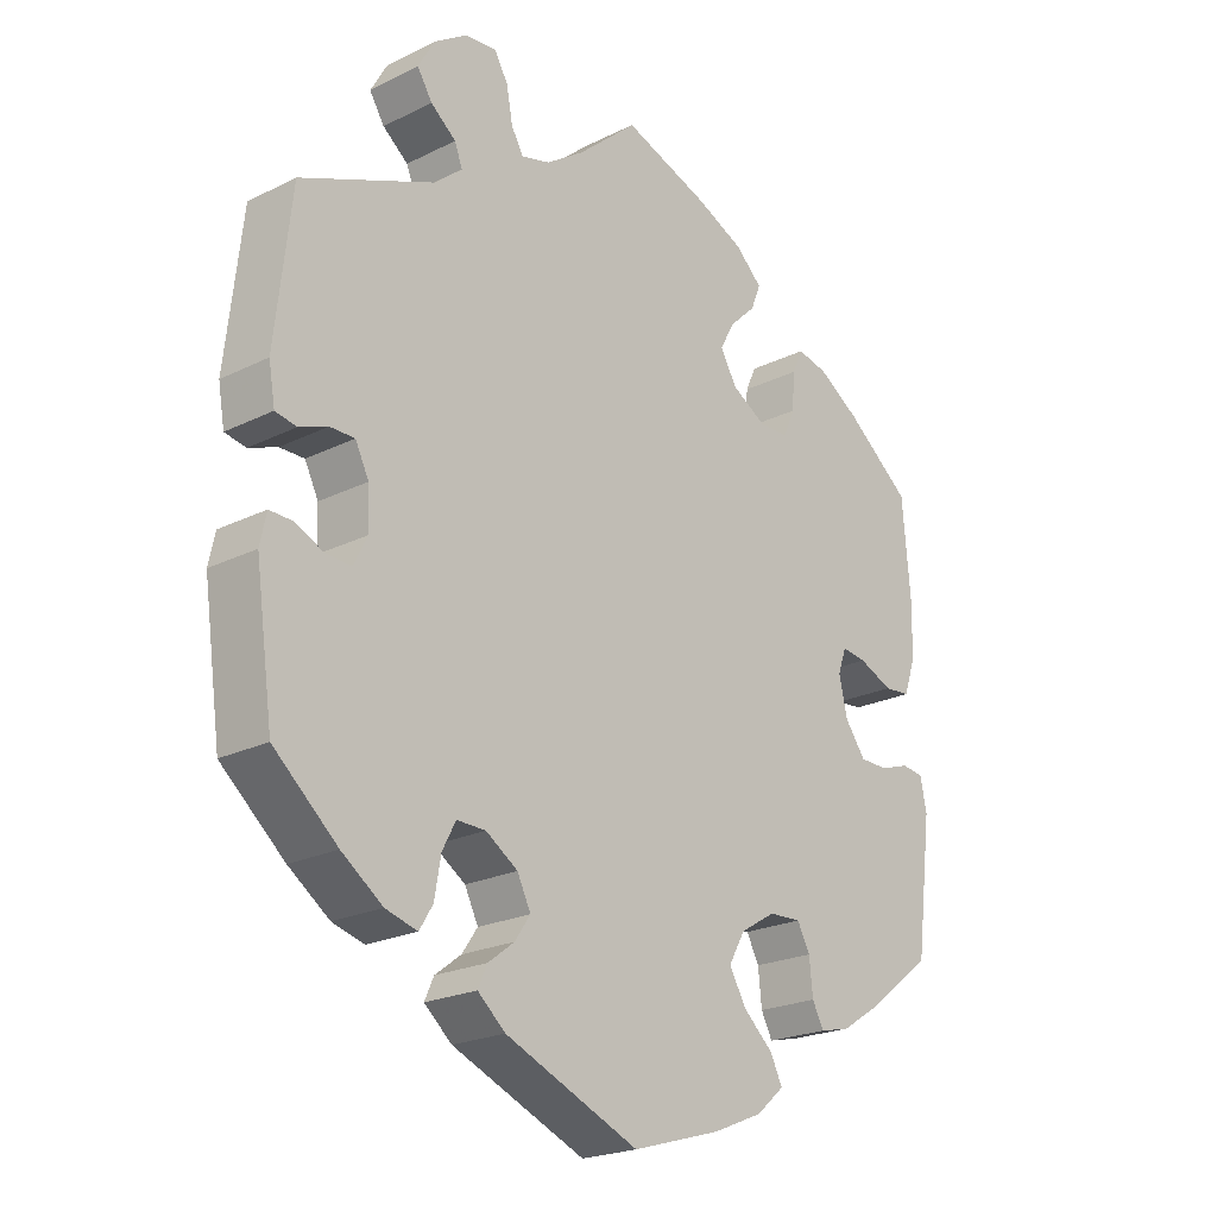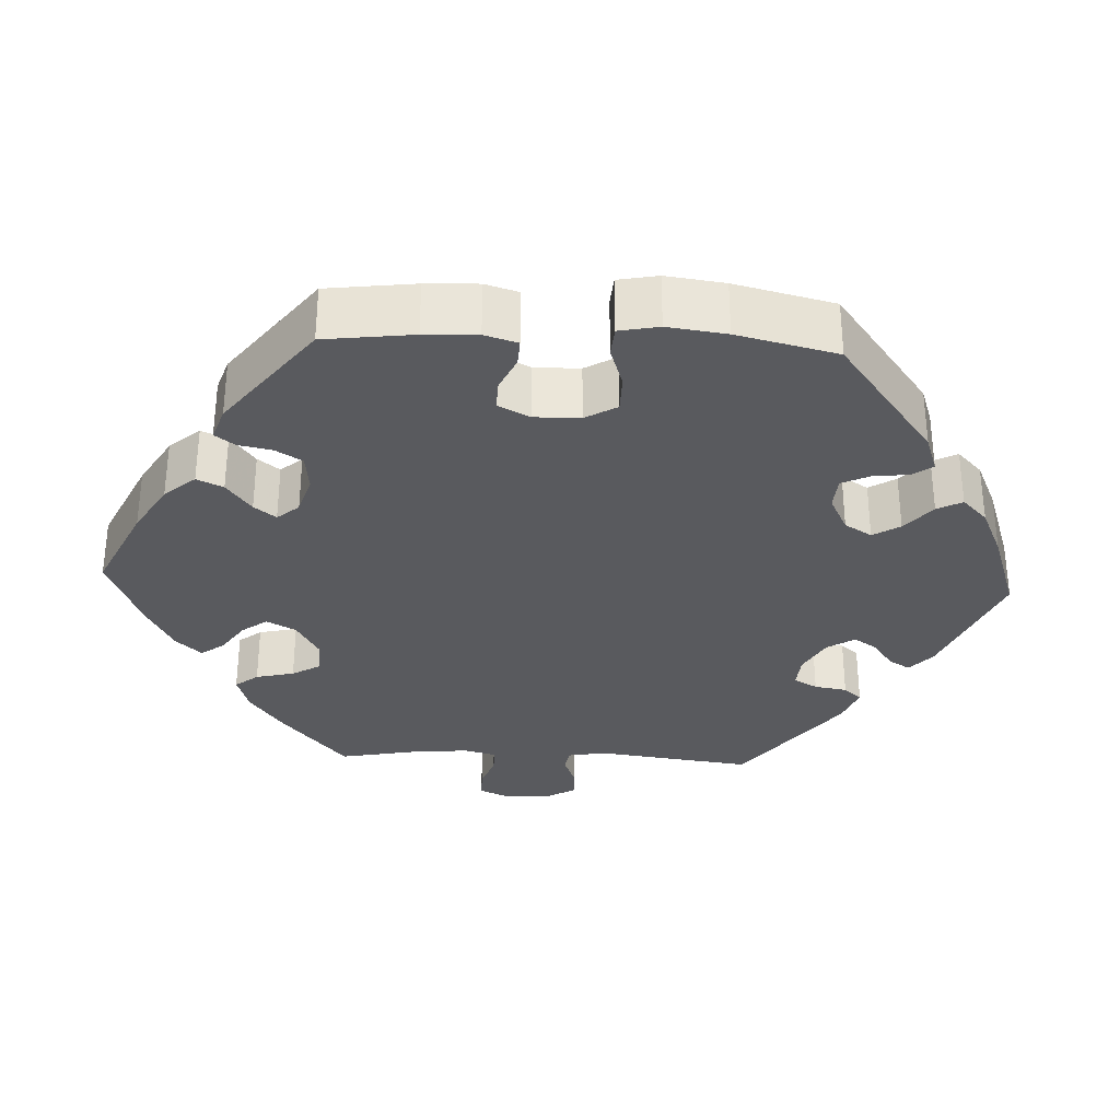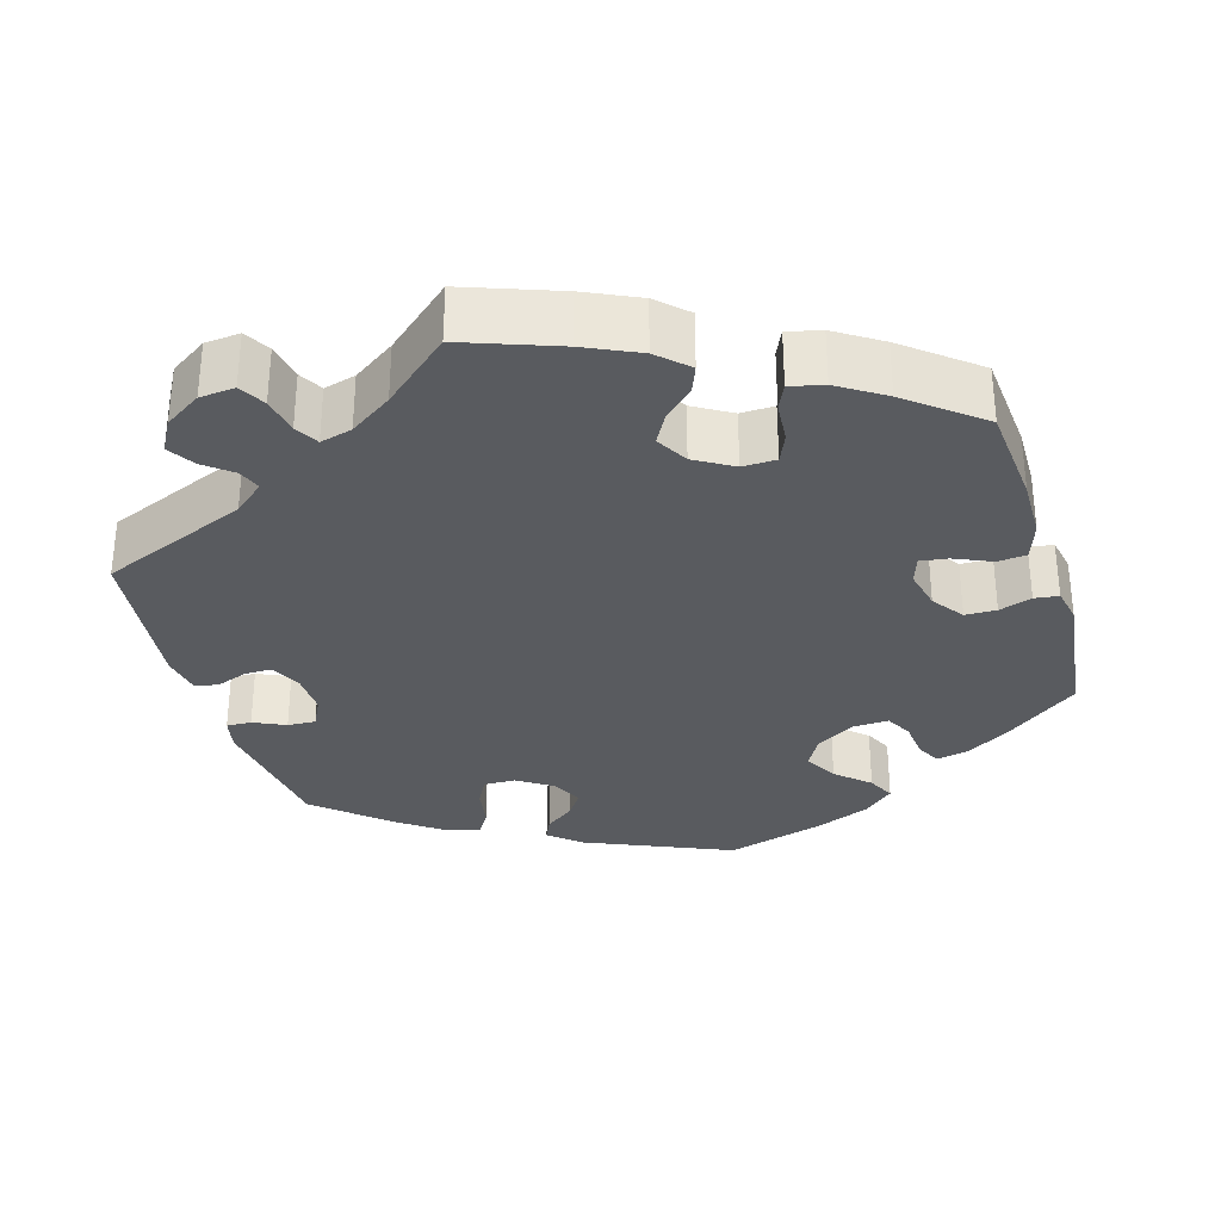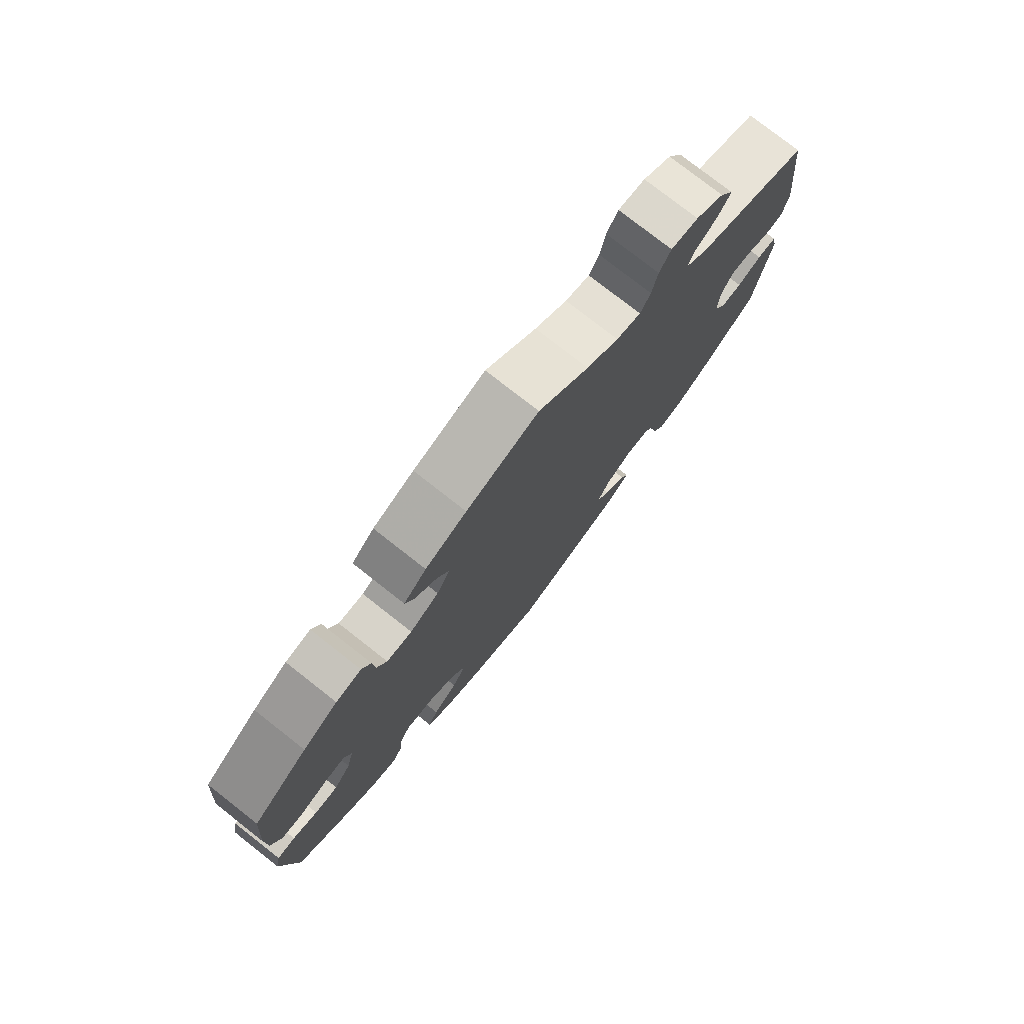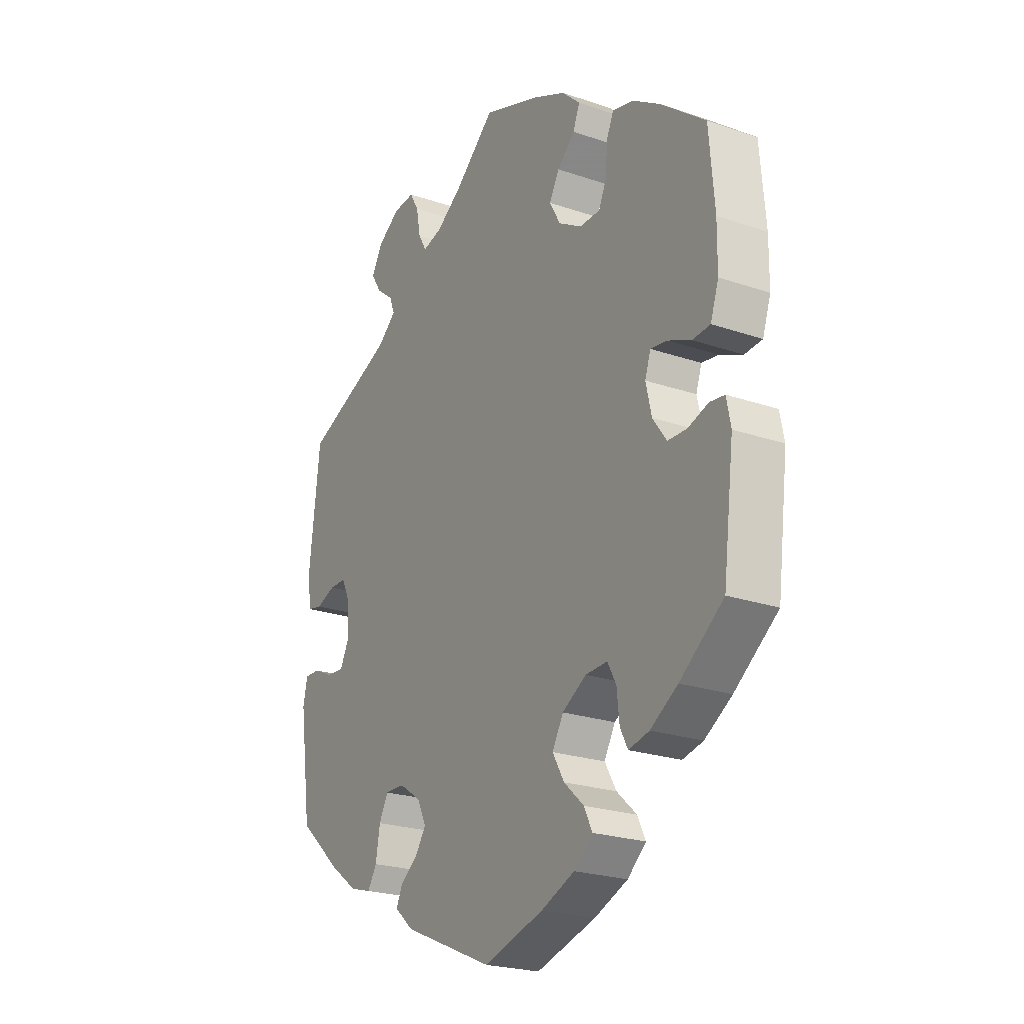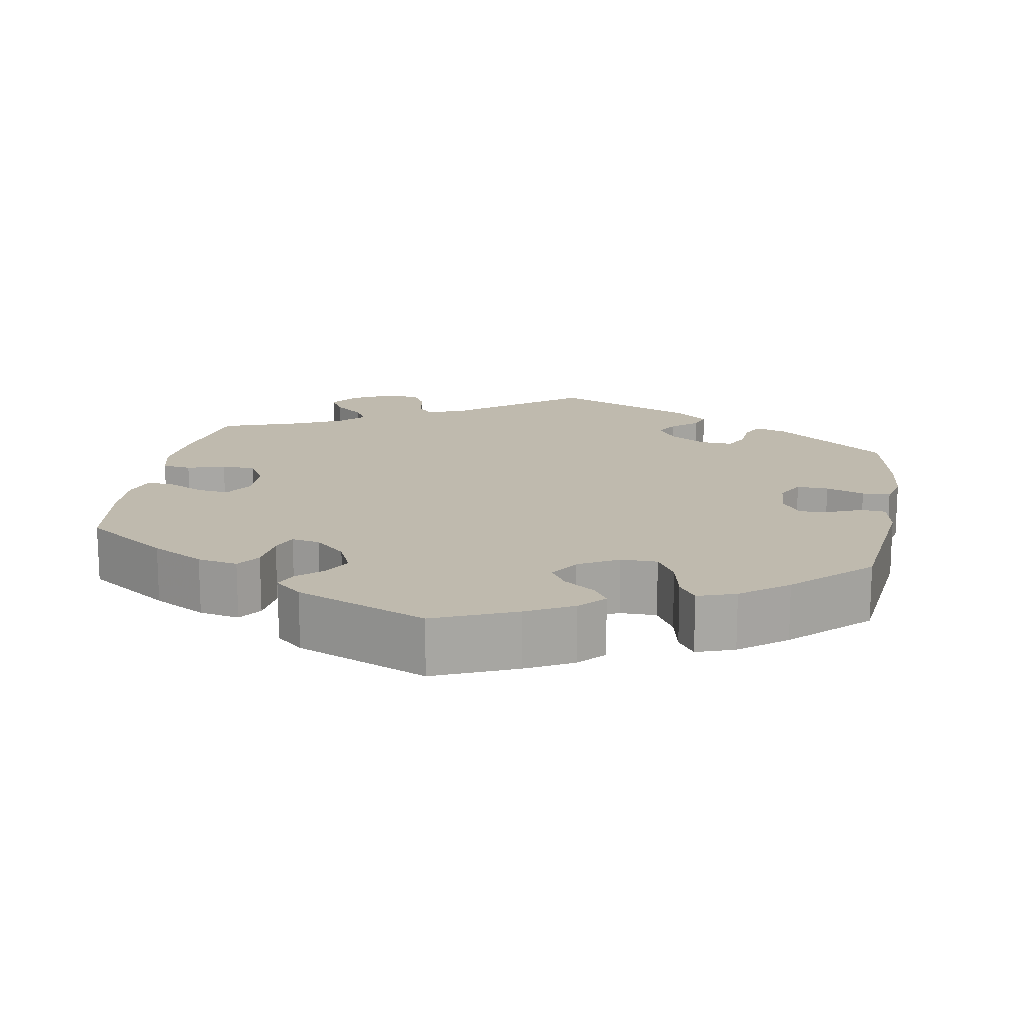
<metadata>
{"format":"obj","ext":"obj","renderer":"f3d","projection":"perspective","resolution":1024,"background":"white","views":[{"elev":-21.9,"azim":-49.0,"up":"+Z"},{"elev":-31.6,"azim":147.3,"up":"+Y"},{"elev":-32.1,"azim":16.6,"up":"+Y"},{"elev":77.6,"azim":128.1,"up":"+Z"},{"elev":-23.3,"azim":59.9,"up":"+Z"},{"elev":15.8,"azim":129.8,"up":"+Y"}]}
</metadata>
<code>
v -0.526 0.07 -0.11
v -0.517 0.07 -0.068
v -0.485 0.07 -0.069
v -0.444 0.07 -0.088
v -0.408 0.07 -0.09
v -0.389 0.07 -0.052
v -0.391 0.07 0.003
v -0.41 0.07 0.042
v -0.445 0.07 0.042
v -0.485 0.07 0.027
v -0.515 0.07 0.033
v -0.524 0.07 0.085
v -0.501 0.07 0.288
v -0.312 0.07 0.366
v -0.273 0.07 0.399
v -0.284 0.07 0.428
v -0.32 0.07 0.457
v -0.341 0.07 0.491
v -0.318 0.07 0.532
v -0.271 0.07 0.563
v -0.226 0.07 0.567
v -0.207 0.07 0.534
v -0.198 0.07 0.486
v -0.181 0.07 0.456
v -0.14 0.07 0.467
v -0.086 0.07 0.504
v -0.001 0.07 0.578
v 0.12 0.07 0.534
v 0.189 0.07 0.502
v 0.227 0.07 0.466
v 0.213 0.07 0.431
v 0.176 0.07 0.396
v 0.155 0.07 0.358
v 0.178 0.07 0.317
v 0.227 0.07 0.288
v 0.27 0.07 0.289
v 0.286 0.07 0.326
v 0.29 0.07 0.378
v 0.305 0.07 0.411
v 0.348 0.07 0.401
v 0.407 0.07 0.363
v 0.5 0.07 0.289
v 0.511 0.07 0.159
v 0.51 0.07 0.082
v 0.493 0.07 0.032
v 0.456 0.07 0.029
v 0.408 0.07 0.05
v 0.373 0.07 0.055
v 0.361 0.07 0.02
v 0.373 0.07 -0.032
v 0.402 0.07 -0.072
v 0.442 0.07 -0.073
v 0.484 0.07 -0.059
v 0.515 0.07 -0.063
v 0.524 0.07 -0.108
v 0.501 0.07 -0.289
v 0.41 0.07 -0.358
v 0.353 0.07 -0.394
v 0.31 0.07 -0.404
v 0.294 0.07 -0.373
v 0.289 0.07 -0.324
v 0.271 0.07 -0.29
v 0.225 0.07 -0.292
v 0.175 0.07 -0.322
v 0.152 0.07 -0.363
v 0.176 0.07 -0.405
v 0.218 0.07 -0.443
v 0.235 0.07 -0.478
v 0.196 0.07 -0.512
v 0.126 0.07 -0.541
v 0 0.07 -0.578
v -0.189 0.07 -0.497
v -0.228 0.07 -0.463
v -0.215 0.07 -0.434
v -0.178 0.07 -0.406
v -0.156 0.07 -0.374
v -0.175 0.07 -0.335
v -0.22 0.07 -0.305
v -0.261 0.07 -0.304
v -0.28 0.07 -0.34
v -0.289 0.07 -0.392
v -0.308 0.07 -0.423
v -0.353 0.07 -0.41
v -0.411 0.07 -0.368
v -0.501 0.07 -0.289
v -0.526 0 -0.11
v -0.517 0 -0.068
v -0.485 0 -0.069
v -0.444 0 -0.088
v -0.408 0 -0.09
v -0.389 0 -0.052
v -0.391 0 0.003
v -0.41 0 0.042
v -0.445 0 0.042
v -0.485 0 0.027
v -0.515 0 0.033
v -0.524 0 0.085
v -0.501 0 0.288
v -0.312 0 0.366
v -0.273 0 0.399
v -0.284 0 0.428
v -0.32 0 0.457
v -0.341 0 0.491
v -0.318 0 0.532
v -0.271 0 0.563
v -0.226 0 0.567
v -0.207 0 0.534
v -0.198 0 0.486
v -0.181 0 0.456
v -0.14 0 0.467
v -0.086 0 0.504
v -0.001 0 0.578
v 0.12 0 0.534
v 0.189 0 0.502
v 0.227 0 0.466
v 0.213 0 0.431
v 0.176 0 0.396
v 0.155 0 0.358
v 0.178 0 0.317
v 0.227 0 0.288
v 0.27 0 0.289
v 0.286 0 0.326
v 0.29 0 0.378
v 0.305 0 0.411
v 0.348 0 0.401
v 0.407 0 0.363
v 0.5 0 0.289
v 0.511 0 0.159
v 0.51 0 0.082
v 0.493 0 0.032
v 0.456 0 0.029
v 0.408 0 0.05
v 0.373 0 0.055
v 0.361 0 0.02
v 0.373 0 -0.032
v 0.402 0 -0.072
v 0.442 0 -0.073
v 0.484 0 -0.059
v 0.515 0 -0.063
v 0.524 0 -0.108
v 0.501 0 -0.289
v 0.41 0 -0.358
v 0.353 0 -0.394
v 0.31 0 -0.404
v 0.294 0 -0.373
v 0.289 0 -0.324
v 0.271 0 -0.29
v 0.225 0 -0.292
v 0.175 0 -0.322
v 0.152 0 -0.363
v 0.176 0 -0.405
v 0.218 0 -0.443
v 0.235 0 -0.478
v 0.196 0 -0.512
v 0.126 0 -0.541
v 0 0 -0.578
v -0.189 0 -0.497
v -0.228 0 -0.463
v -0.215 0 -0.434
v -0.178 0 -0.406
v -0.156 0 -0.374
v -0.175 0 -0.335
v -0.22 0 -0.305
v -0.261 0 -0.304
v -0.28 0 -0.34
v -0.289 0 -0.392
v -0.308 0 -0.423
v -0.353 0 -0.41
v -0.411 0 -0.368
v -0.501 0 -0.289
f 80 81 82 83
f 79 80 83 84
f 72 73 74 75
f 72 75 76
f 71 72 76
f 70 71 76 77
f 66 67 68 69
f 65 66 69 70
f 58 59 60 61
f 58 61 62
f 57 58 62
f 56 57 62
f 55 56 62
f 52 53 54 55
f 51 52 55 62
f 50 51 62 63
f 44 45 46 47
f 44 47 48
f 43 44 48
f 42 43 48
f 41 42 48
f 40 41 48 49
f 37 38 39 40
f 36 37 40 49
f 29 30 31 32
f 29 32 33
f 26 27 28 29
f 25 26 29 33
f 24 25 33 34
f 20 21 22 23
f 20 23 24
f 19 20 24
f 16 17 18 19
f 15 16 19 24
f 14 15 24 34
f 9 10 11 12
f 8 9 12 13
f 7 8 13 14
f 1 2 3 4
f 1 4 5
f 79 84 85 1
f 65 70 77
f 64 65 77 78
f 63 64 78
f 35 36 49 50
f 6 7 14 34
f 5 6 34 35
f 78 79 1 5
f 50 63 78
f 5 35 50 78
f 168 167 166 165
f 169 168 165 164
f 160 159 158 157
f 161 160 157
f 161 157 156
f 162 161 156 155
f 154 153 152 151
f 155 154 151 150
f 146 145 144 143
f 147 146 143
f 147 143 142
f 147 142 141
f 147 141 140
f 140 139 138 137
f 147 140 137 136
f 148 147 136 135
f 132 131 130 129
f 133 132 129
f 133 129 128
f 133 128 127
f 133 127 126
f 134 133 126 125
f 125 124 123 122
f 134 125 122 121
f 117 116 115 114
f 118 117 114
f 114 113 112 111
f 118 114 111 110
f 119 118 110 109
f 108 107 106 105
f 109 108 105
f 109 105 104
f 104 103 102 101
f 109 104 101 100
f 119 109 100 99
f 97 96 95 94
f 98 97 94 93
f 99 98 93 92
f 89 88 87 86
f 90 89 86
f 86 170 169 164
f 162 155 150
f 163 162 150 149
f 163 149 148
f 135 134 121 120
f 119 99 92 91
f 120 119 91 90
f 90 86 164 163
f 163 148 135
f 163 135 120 90
f 1 86 87 2
f 2 87 88 3
f 3 88 89 4
f 4 89 90 5
f 5 90 91 6
f 6 91 92 7
f 7 92 93 8
f 8 93 94 9
f 9 94 95 10
f 10 95 96 11
f 11 96 97 12
f 12 97 98 13
f 13 98 99 14
f 14 99 100 15
f 15 100 101 16
f 16 101 102 17
f 17 102 103 18
f 18 103 104 19
f 19 104 105 20
f 20 105 106 21
f 21 106 107 22
f 22 107 108 23
f 23 108 109 24
f 24 109 110 25
f 25 110 111 26
f 26 111 112 27
f 27 112 113 28
f 28 113 114 29
f 29 114 115 30
f 30 115 116 31
f 31 116 117 32
f 32 117 118 33
f 33 118 119 34
f 34 119 120 35
f 35 120 121 36
f 36 121 122 37
f 37 122 123 38
f 38 123 124 39
f 39 124 125 40
f 40 125 126 41
f 41 126 127 42
f 42 127 128 43
f 43 128 129 44
f 44 129 130 45
f 45 130 131 46
f 46 131 132 47
f 47 132 133 48
f 48 133 134 49
f 49 134 135 50
f 50 135 136 51
f 51 136 137 52
f 52 137 138 53
f 53 138 139 54
f 54 139 140 55
f 55 140 141 56
f 56 141 142 57
f 57 142 143 58
f 58 143 144 59
f 59 144 145 60
f 60 145 146 61
f 61 146 147 62
f 62 147 148 63
f 63 148 149 64
f 64 149 150 65
f 65 150 151 66
f 66 151 152 67
f 67 152 153 68
f 68 153 154 69
f 69 154 155 70
f 70 155 156 71
f 71 156 157 72
f 72 157 158 73
f 73 158 159 74
f 74 159 160 75
f 75 160 161 76
f 76 161 162 77
f 77 162 163 78
f 78 163 164 79
f 79 164 165 80
f 80 165 166 81
f 81 166 167 82
f 82 167 168 83
f 83 168 169 84
f 84 169 170 85
f 85 170 86 1

</code>
